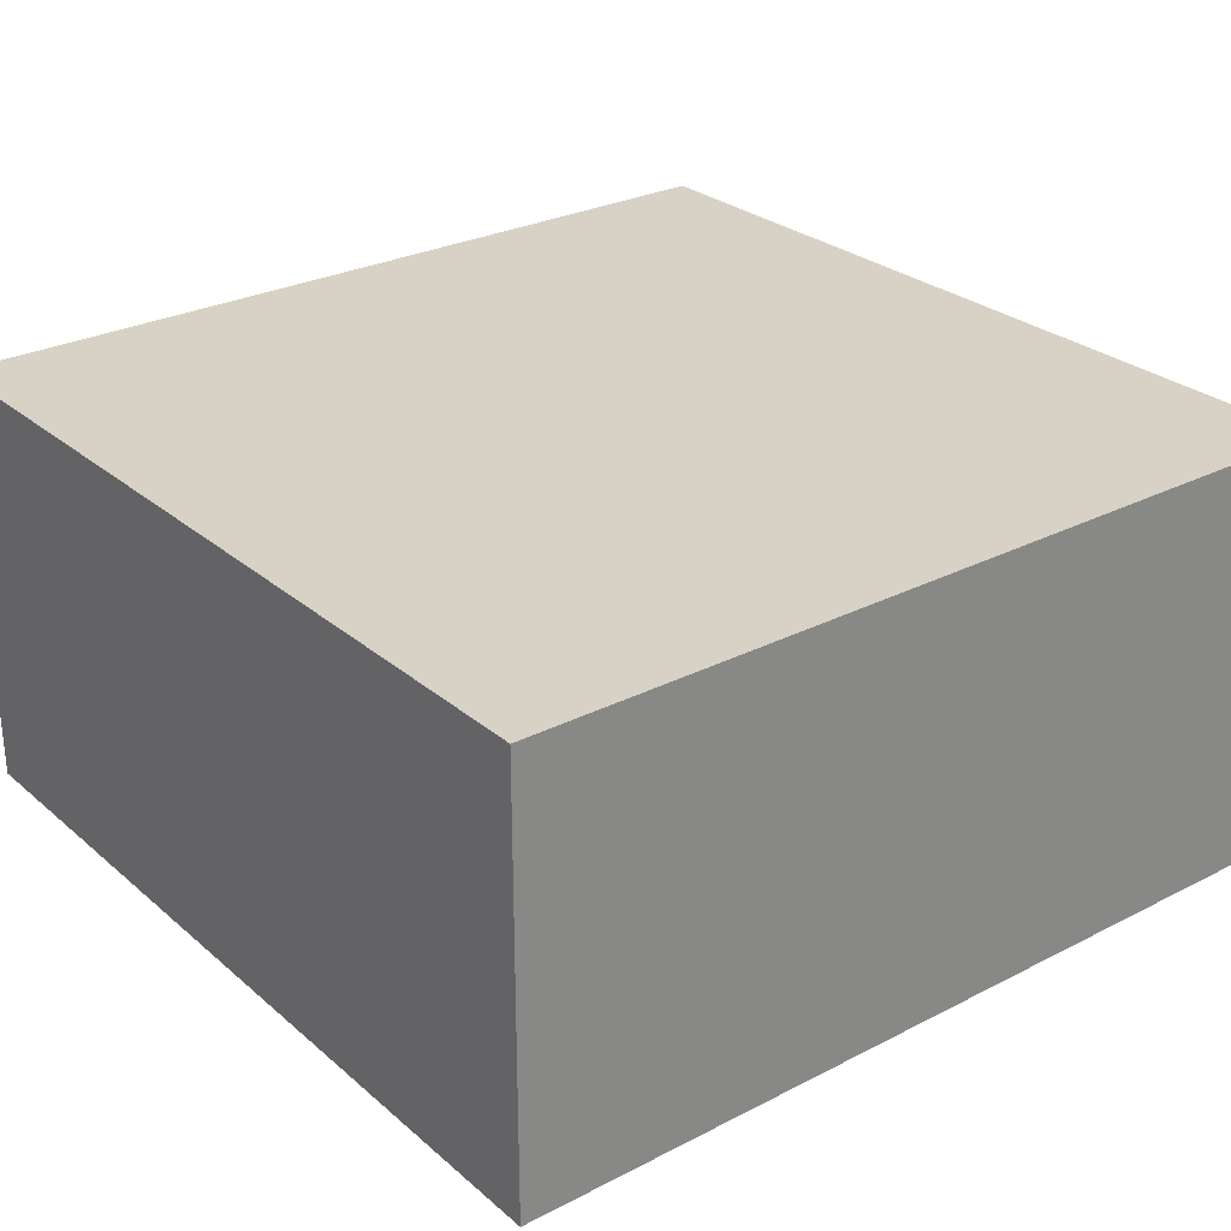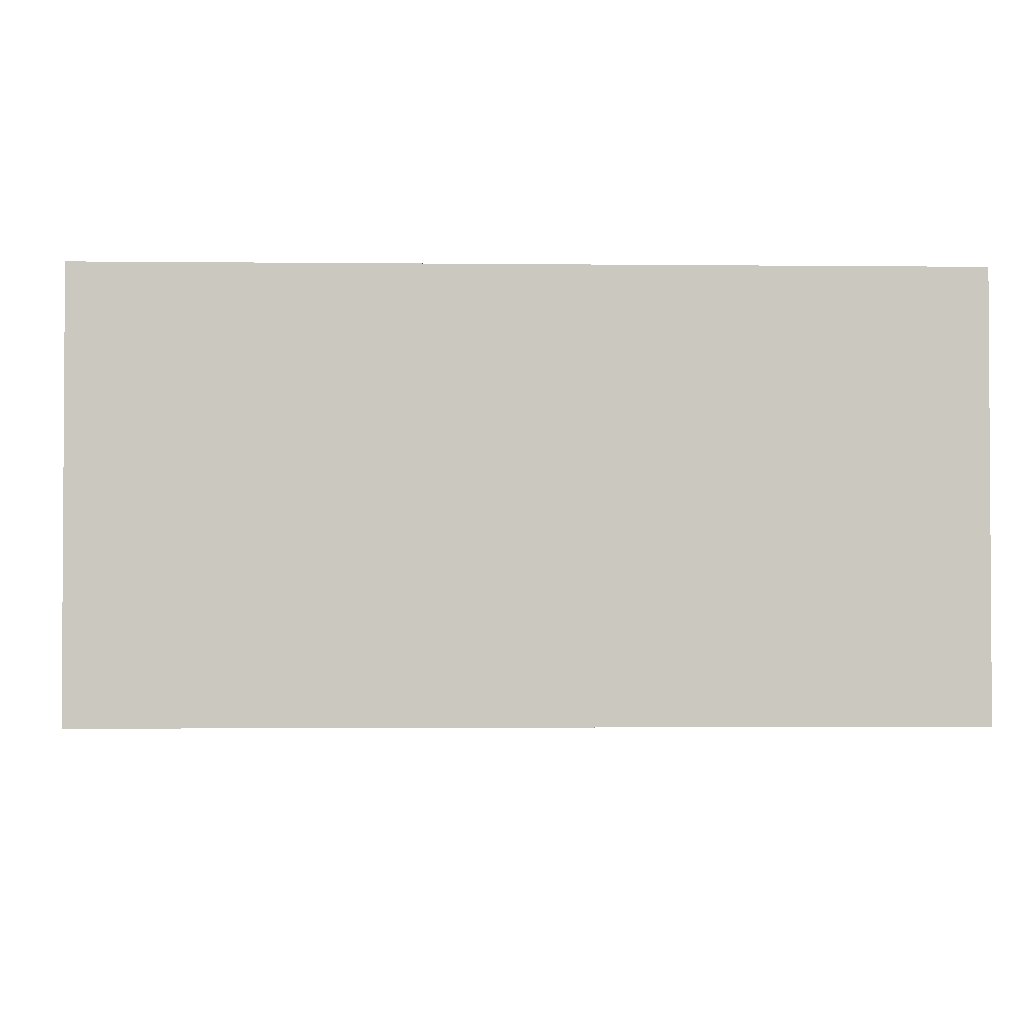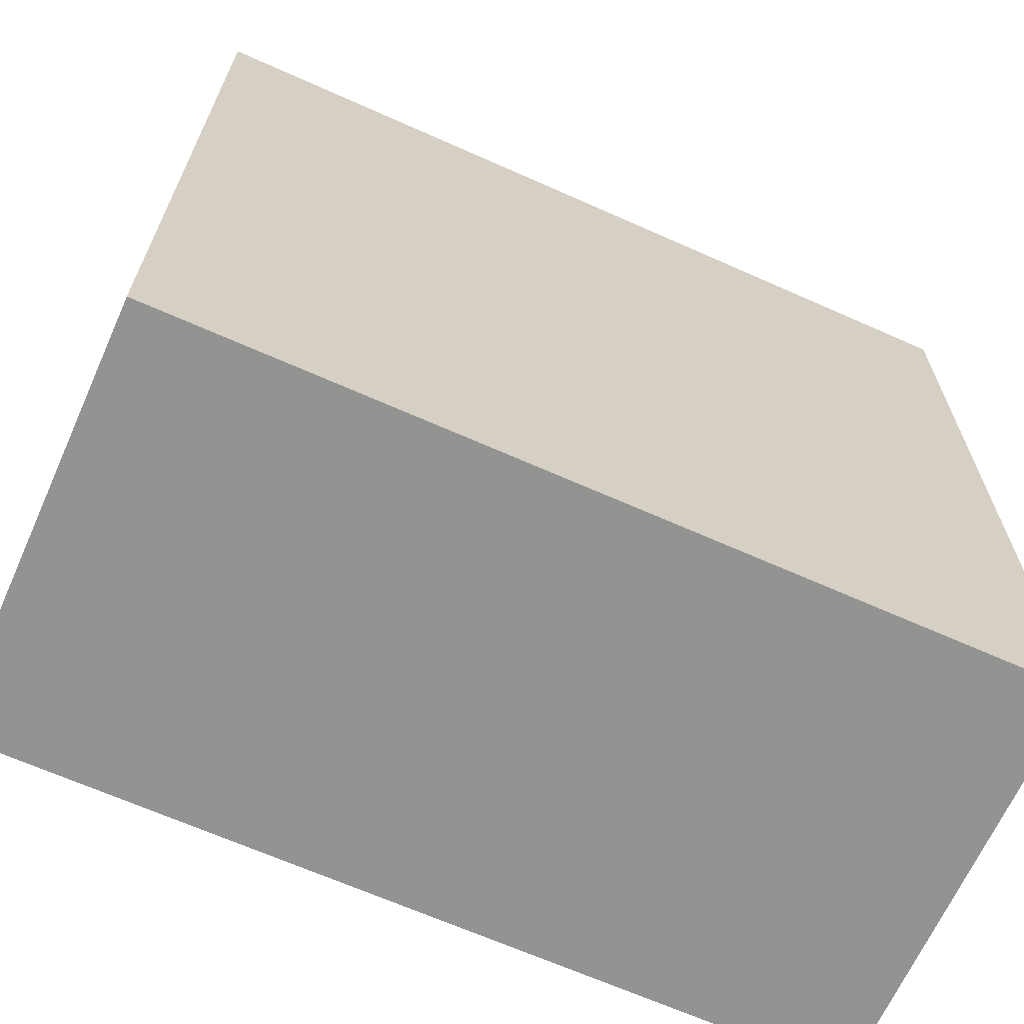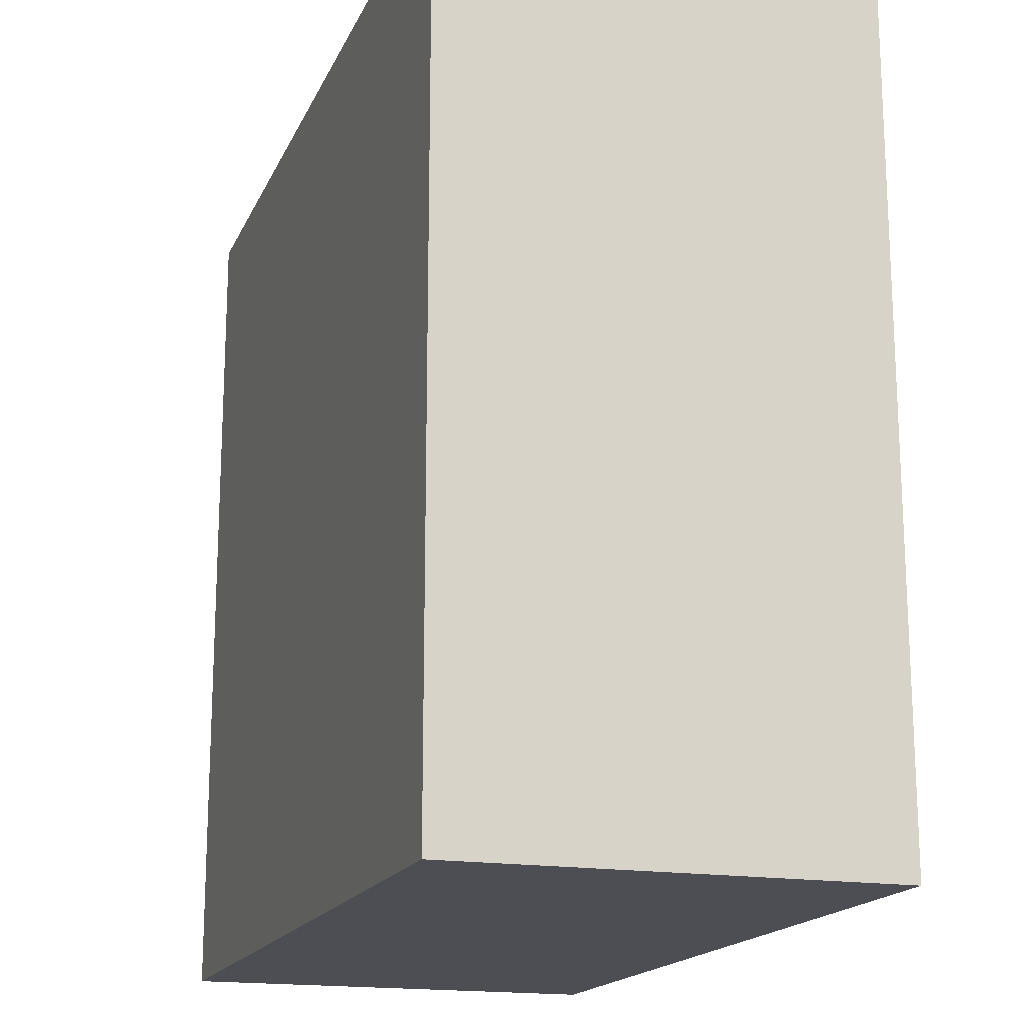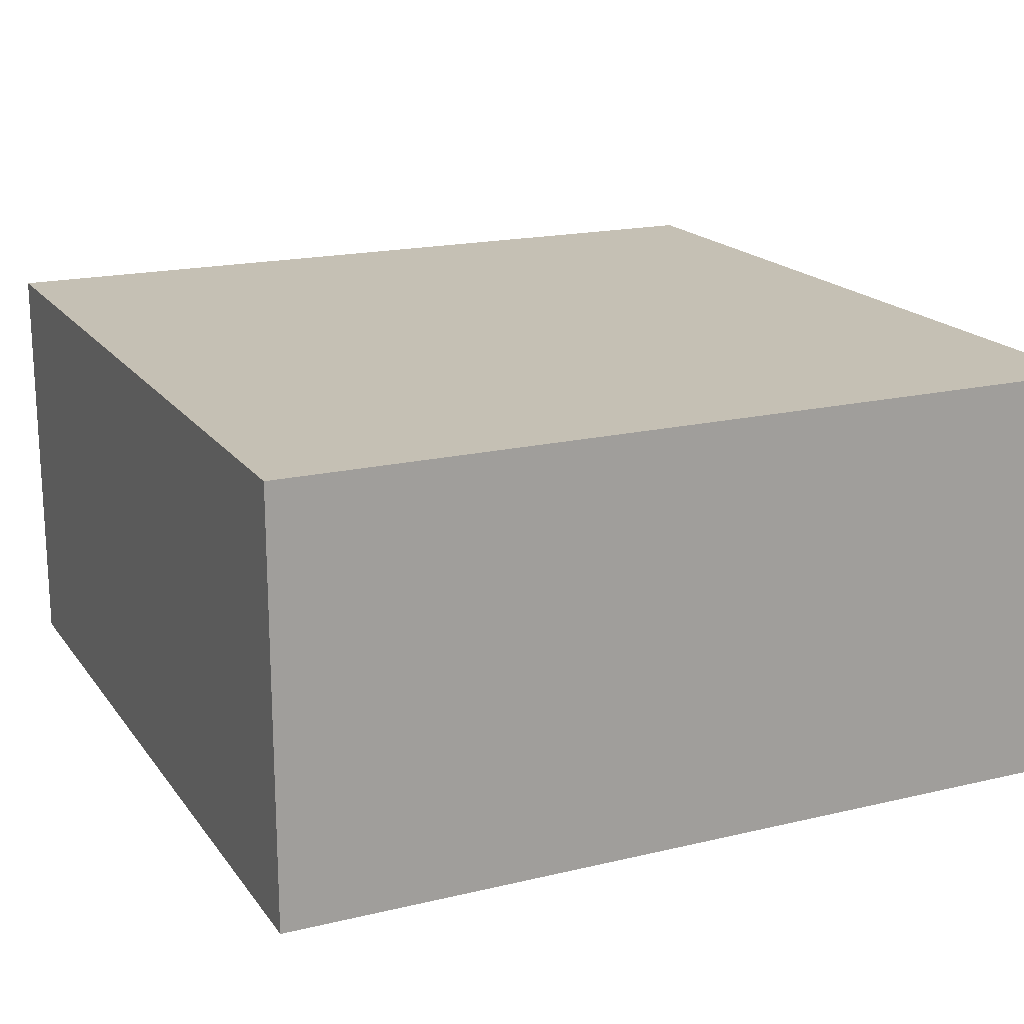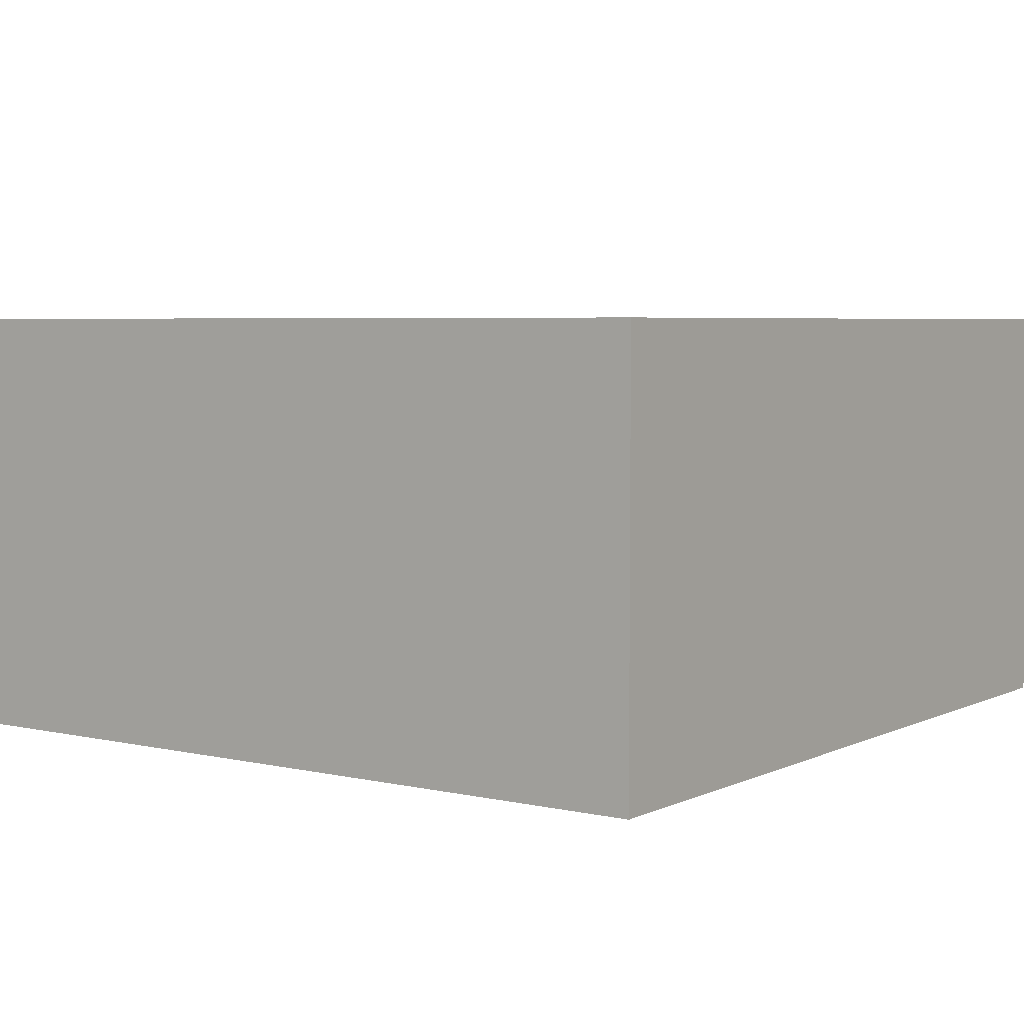
<metadata>
{"format":"obj","ext":"obj","renderer":"f3d","projection":"perspective","resolution":1024,"background":"white","views":[{"elev":27.6,"azim":-128.1,"up":"+Y"},{"elev":-2.1,"azim":177.7,"up":"+Y"},{"elev":-66.6,"azim":-24.1,"up":"+Z"},{"elev":-17.3,"azim":71.8,"up":"+Z"},{"elev":18.2,"azim":155.2,"up":"+Y"},{"elev":4.8,"azim":35.5,"up":"+Y"}]}
</metadata>
<code>
o
v -3.2 0 3.2
v -3.2 0 -3.2
v -3.2 0.1 3.2
v -3.2 0.1 2.2
v -3.2 0.1 -3.2
v -3.2 3.2 3.2
v -3.2 3.2 2.2
v -3.2 3.2 -3.2
v 3.2 0 3.2
v 3.2 0 -3.2
v 3.2 0.1 3.2
v 3.2 0.1 -3.2
v 3.2 3.2 3.2
v 3.2 3.2 -3.2
v -3.2 0 3.2
v -3.2 0.1 3.2
v -3.2 3.2 3.2
v -2.2 0.1 3.2
v -2.2 3.2 3.2
v 3.2 0 3.2
v 3.2 0.1 3.2
v 3.2 3.2 3.2
v -3.2 0 -3.2
v -3.2 0.1 -3.2
v -3.2 3.2 -3.2
v 3.2 0 -3.2
v 3.2 0.1 -3.2
v 3.2 3.2 -3.2
v -3.2 0 3.2
v 3.2 0 3.2
v -3.2 0 -3.2
v 3.2 0 -3.2
v -3.2 3.2 3.2
v -2.2 3.2 3.2
v 3.2 3.2 3.2
v -2.5 3.2 3.1
v -2.3 3.2 3.1
v -2.1 3.2 3.1
v -1.9 3.2 3.1
v -2.5 3.2 2.9
v -2.3 3.2 2.9
v -2.1 3.2 2.9
v -1.9 3.2 2.9
v -2.5 3.2 2.8
v -2.2 3.2 2.8
v -3.1 3.2 2.5
v -2.9 3.2 2.5
v -2.8 3.2 2.5
v -2.5 3.2 2.5
v -2.7 3.2 2.4
v -2.5 3.2 2.4
v -3.1 3.2 2.3
v -2.9 3.2 2.3
v -3.2 3.2 2.2
v -2.8 3.2 2.2
v -2.7 3.2 2.2
v -2.5 3.2 2.2
v -3.1 3.2 2.1
v -2.9 3.2 2.1
v -3.1 3.2 1.9
v -2.9 3.2 1.9
v -3.2 3.2 -3.2
v 3.2 3.2 -3.2
f 3 2 1
f 4 2 3
f 5 2 4
f 6 4 3
f 7 5 4
f 7 4 6
f 8 5 7
f 9 10 11
f 11 10 12
f 11 12 13
f 13 12 14
f 18 16 15
f 18 17 16
f 19 17 18
f 20 18 15
f 21 19 18
f 21 18 20
f 22 19 21
f 23 24 26
f 24 25 27
f 26 24 27
f 27 25 28
f 31 30 29
f 32 30 31
f 33 34 36
f 36 34 37
f 34 35 38
f 38 35 39
f 33 36 40
f 36 37 40
f 37 34 41
f 40 37 41
f 38 39 42
f 34 38 42
f 39 35 43
f 42 39 43
f 33 40 44
f 40 41 44
f 34 42 45
f 44 41 45
f 41 34 45
f 42 43 45
f 33 44 46
f 46 44 47
f 47 44 48
f 44 45 49
f 48 44 49
f 48 49 50
f 49 45 51
f 50 49 51
f 33 46 52
f 46 47 52
f 47 48 53
f 52 47 53
f 33 52 54
f 52 53 54
f 53 48 55
f 54 53 55
f 48 50 55
f 50 51 56
f 55 50 56
f 51 45 57
f 56 51 57
f 55 56 58
f 54 55 58
f 56 57 58
f 58 57 59
f 54 58 60
f 58 59 60
f 59 57 61
f 60 59 61
f 54 60 62
f 60 61 62
f 43 35 63
f 62 61 63
f 45 43 63
f 61 57 63
f 57 45 63

</code>
